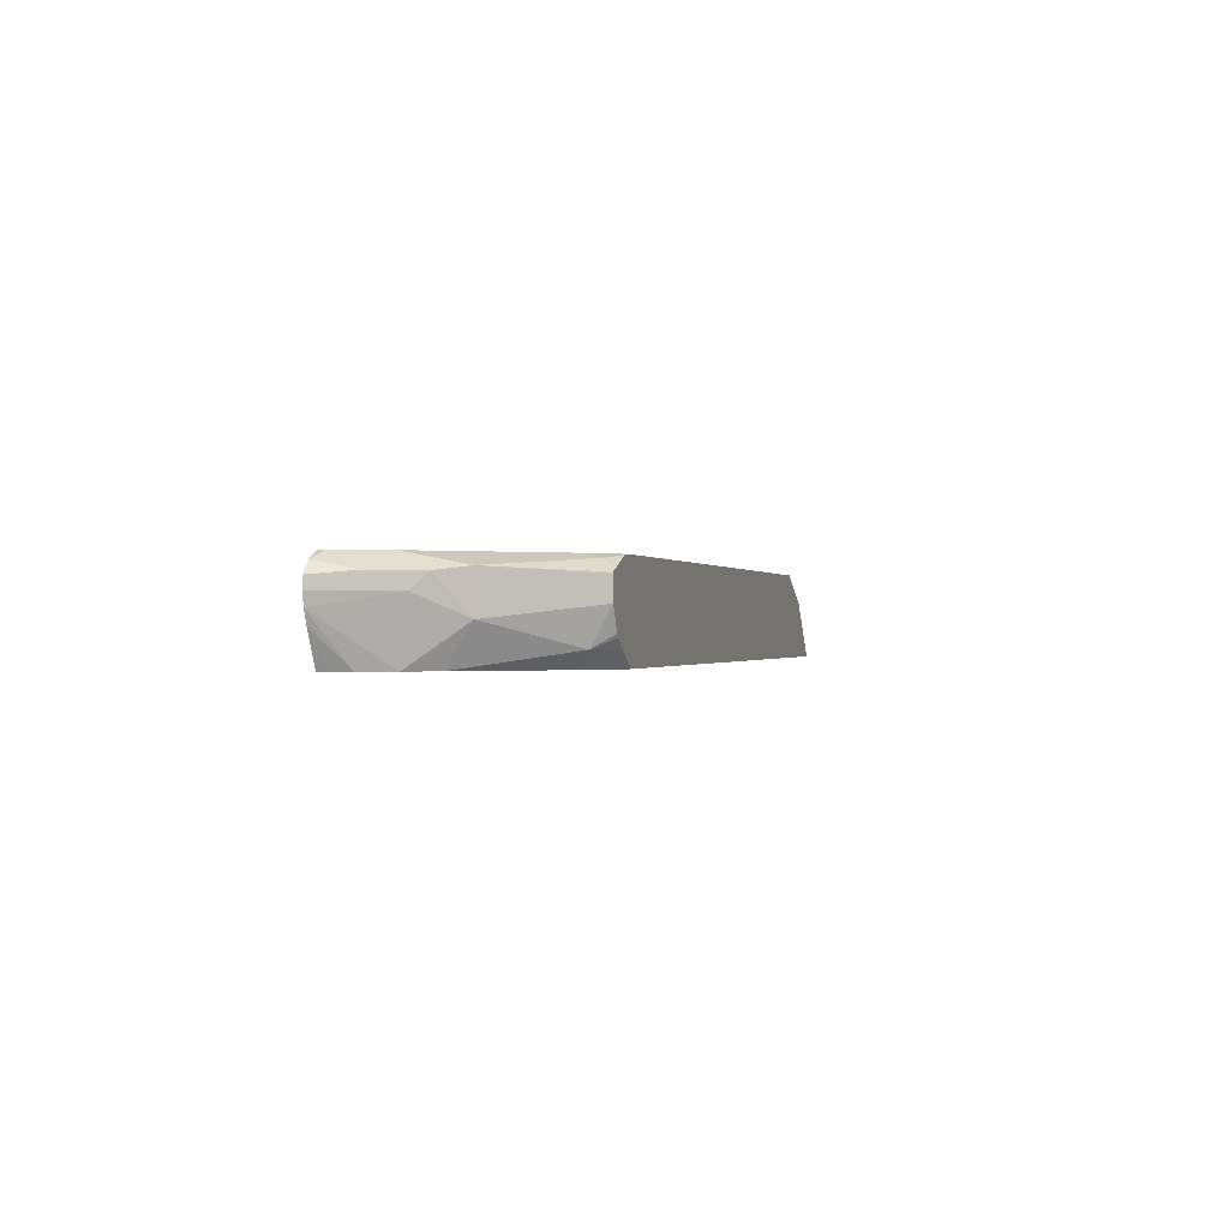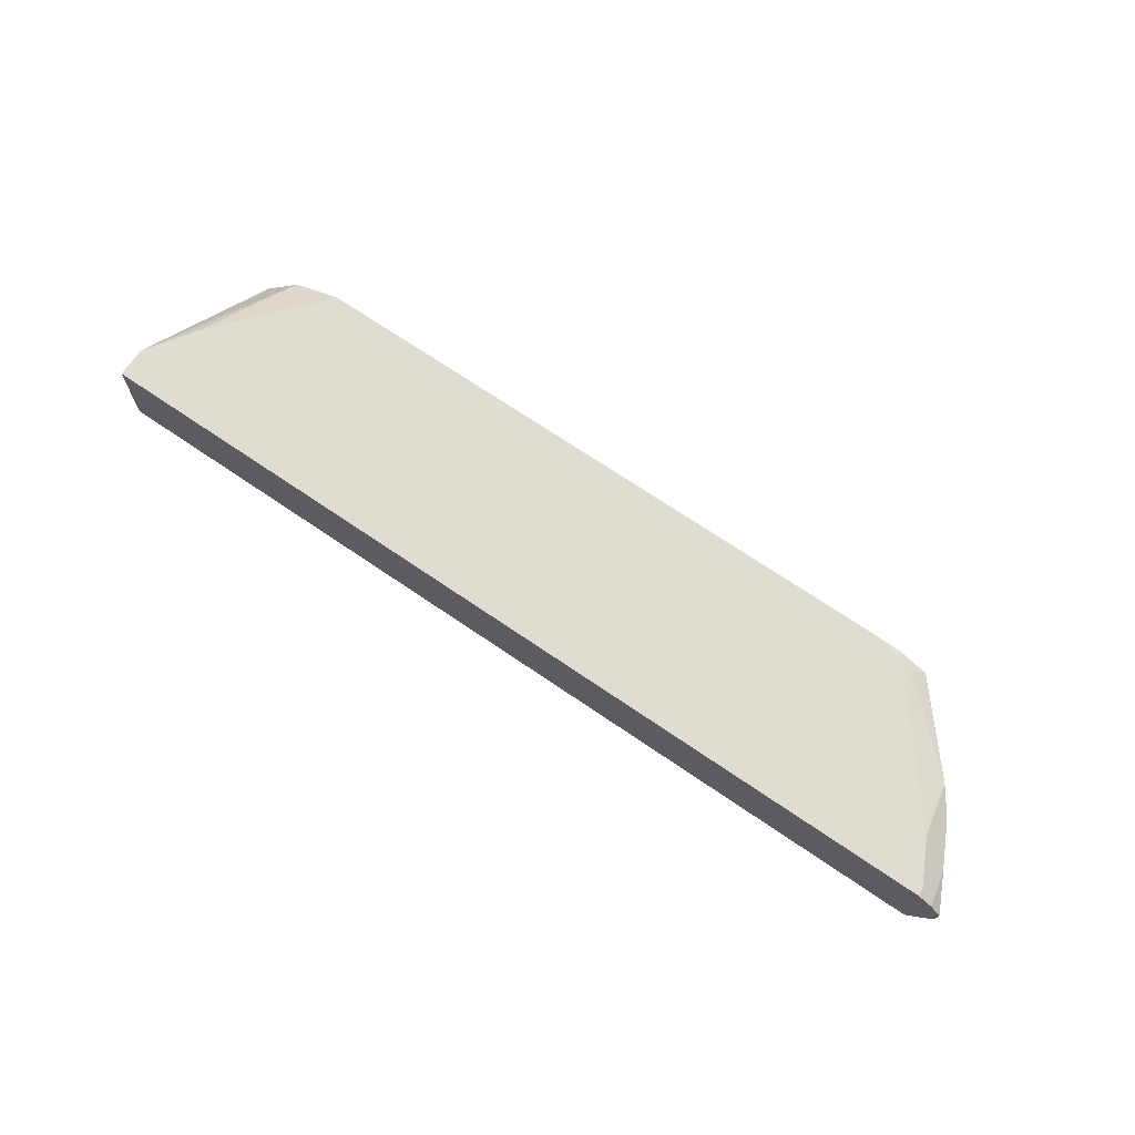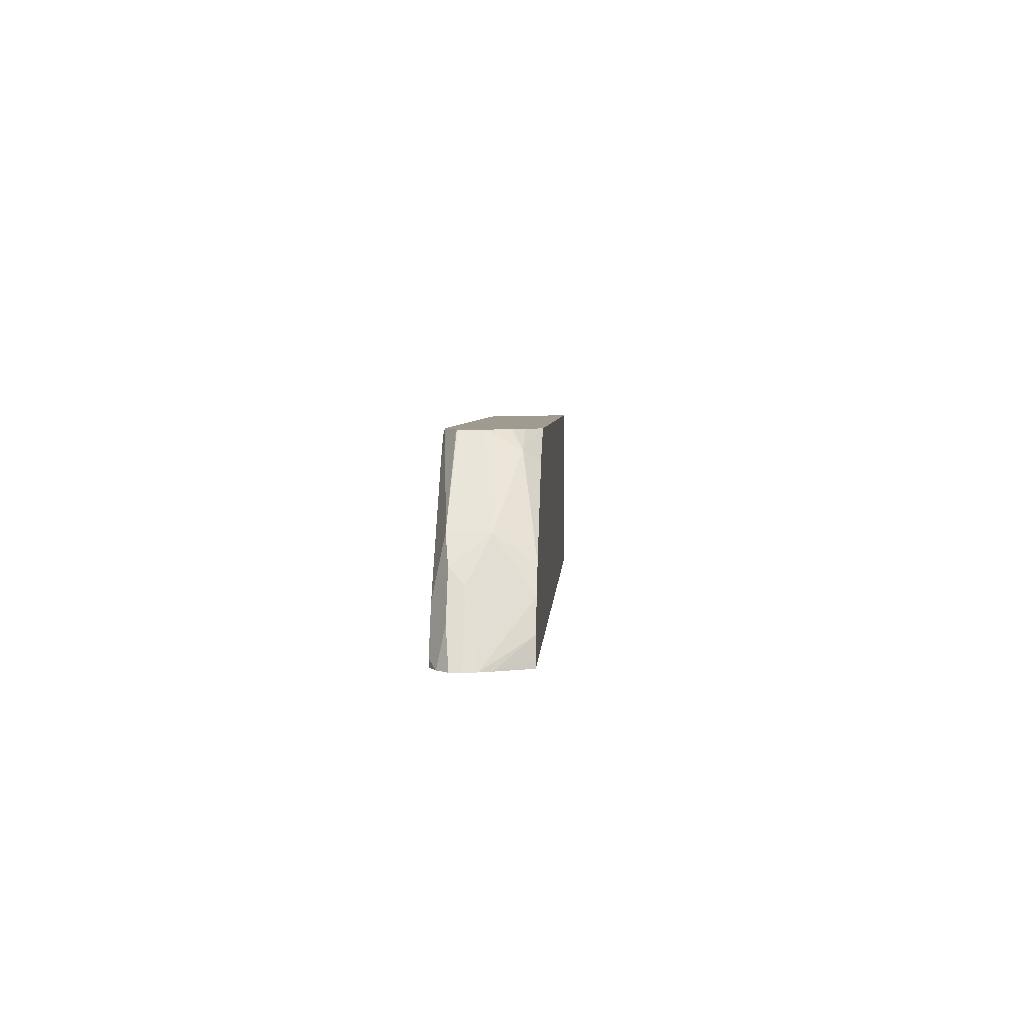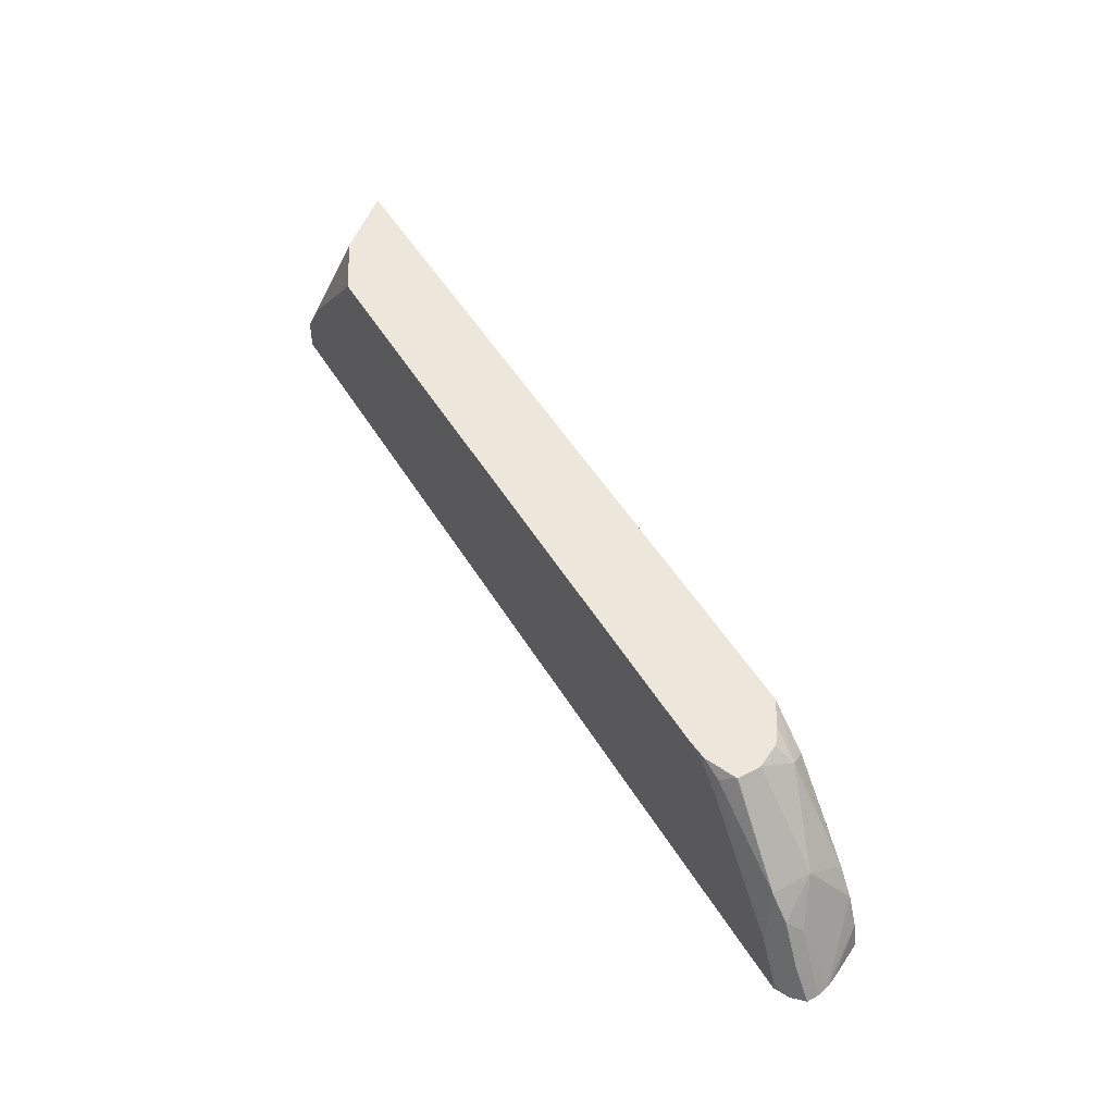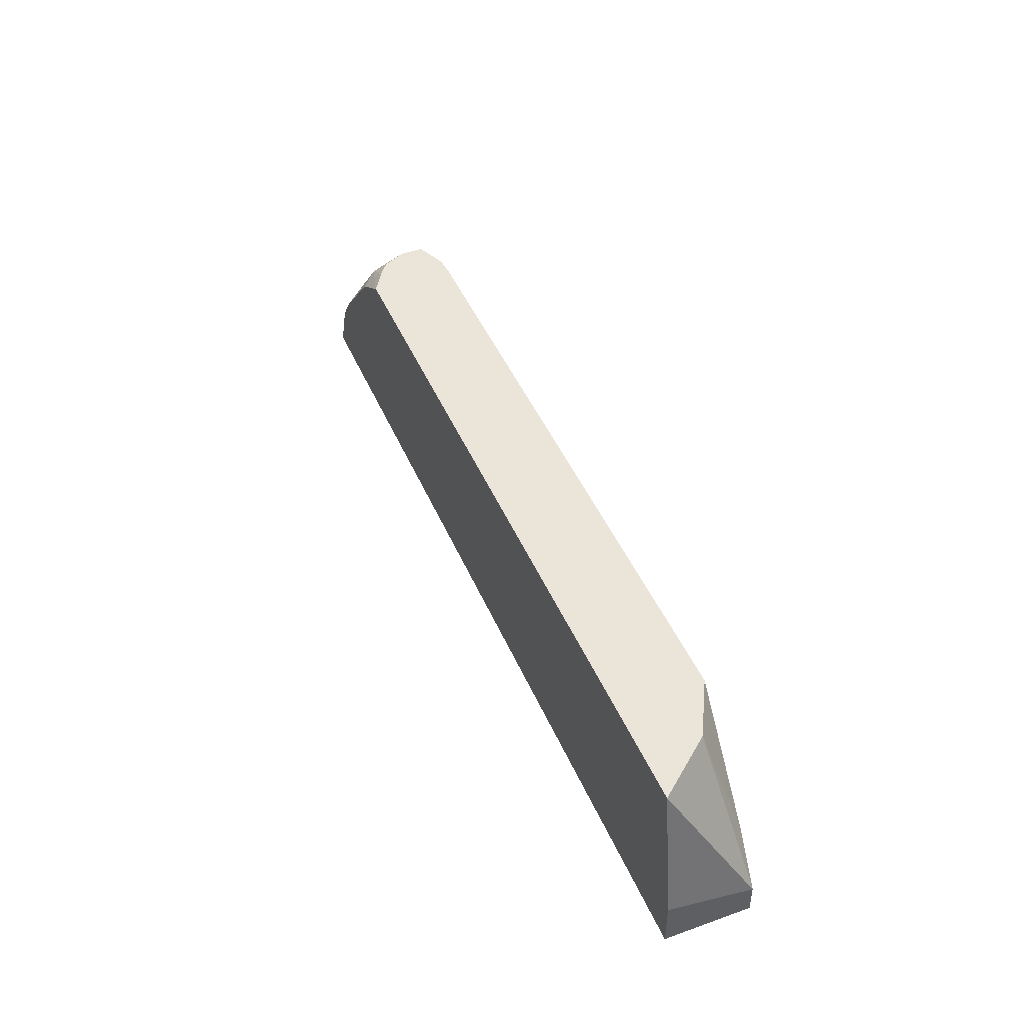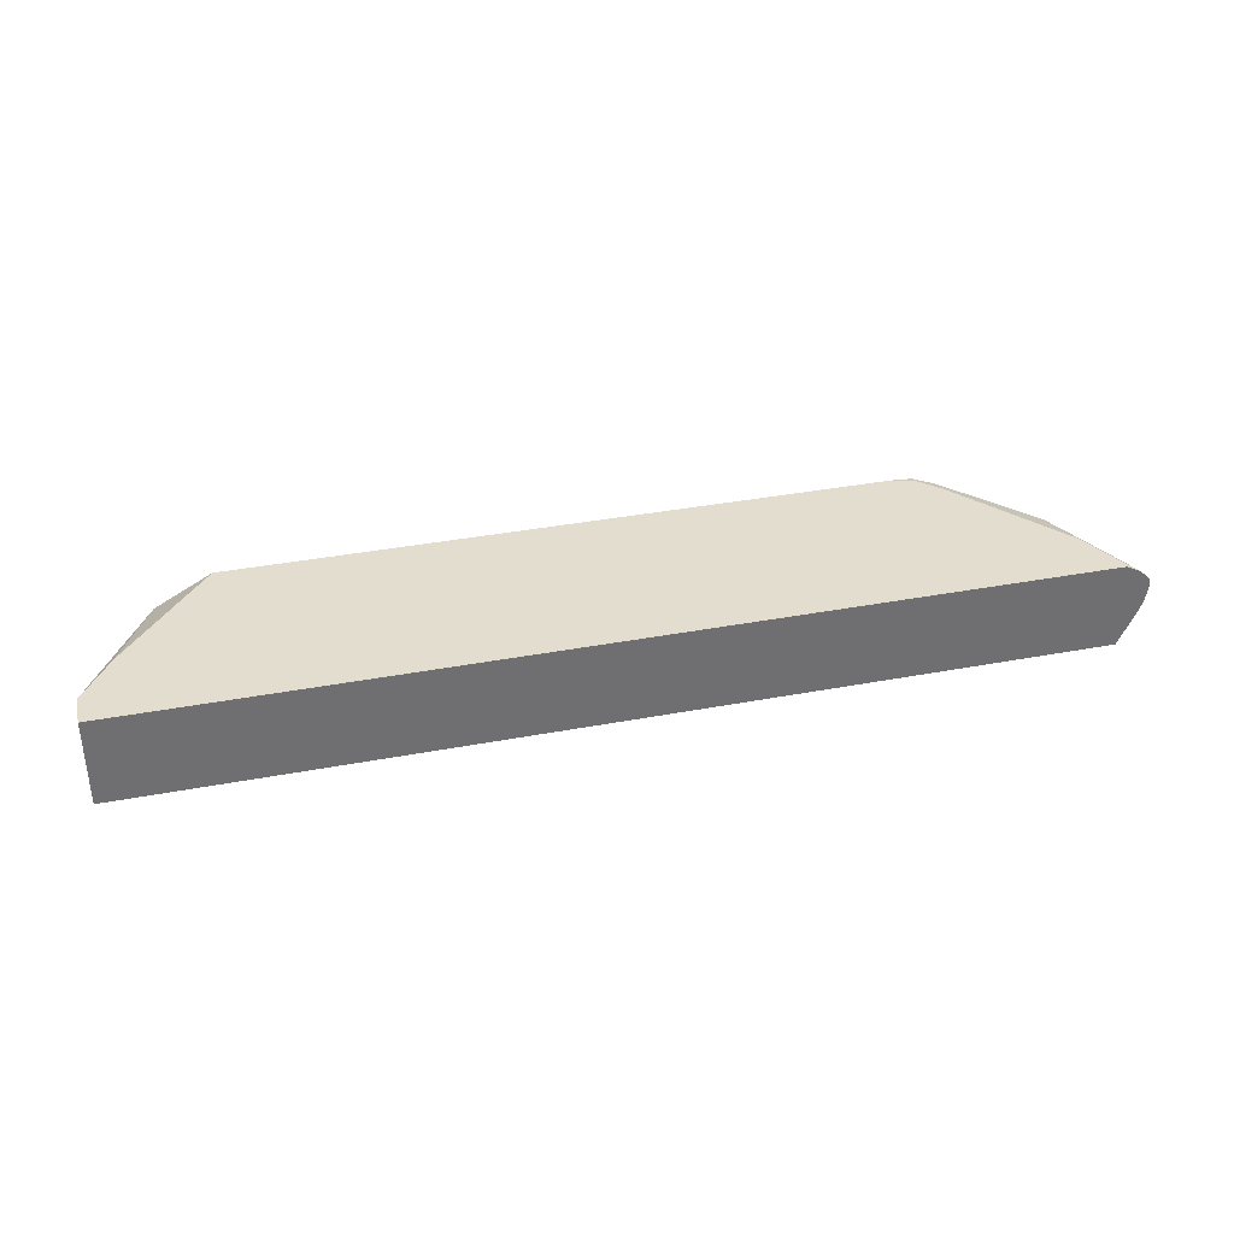
<metadata>
{"format":"obj","ext":"obj","renderer":"f3d","projection":"perspective","resolution":1024,"background":"white","views":[{"elev":-0.4,"azim":105.5,"up":"+Z"},{"elev":69.2,"azim":34.5,"up":"+Z"},{"elev":4.0,"azim":93.1,"up":"+Y"},{"elev":51.1,"azim":59.6,"up":"+Y"},{"elev":45.3,"azim":-112.3,"up":"+Y"},{"elev":35.6,"azim":-14.1,"up":"+Z"}]}
</metadata>
<code>
v 0.01522 0.01643 -0.001695
v 0.01522 0.01643 -0.002321
v 0.01521 0.01643 -0.001661
v 0.01719 0.01406 -0.001563
v 0.01531 0.01594 -0.003281
v 0.01518 0.01643 -0.002407
v 0.01719 0.01406 -0.002656
v 0.01518 0.01643 -0.001638
v 0.0175 0.0125 -0.00125
v 0.01781 0.01281 -0.001563
v 0.01771 0.01333 -0.001667
v 0.01489 0.01615 -0.001354
v 0.01482 0.01643 -0.003035
v 0.01491 0.01643 -0.002945
v 0.01712 0.01337 -0.00371
v 0.01502 0.01565 -0.00371
v 0.01379 0.01643 -0.00371
v 0.01446 0.01643 -0.003304
v 0.01791 0.01292 -0.002083
v 0.01878 0.01104 -0.002435
v 0.01764 0.01264 -0.00371
v 0.01434 0.01643 -0.001286
v 0.01812 0.01125 -0.00125
v 0.01802 0.01177 -0.001354
v 0.015 0.01562 -0.00125
v 0.01313 0.01124 -0.001246
v 0.01326 0.01104 -0.001246
v 0.01833 0.01208 -0.001667
v 0.01854 0.01167 -0.002083
v 0.01437 0.01625 -0.00125
v -0.007392 0.01643 -0.00371
v 0.01885 0.01104 -0.002083
v 0.01864 0.01104 -0.00276
v 0.01801 0.01179 -0.00371
v 0.01375 0.01643 -0.00125
v 0.01812 0.01104 -0.00125
v 0.01854 0.01104 -0.001459
v 0.01311 0.01125 -0.001246
v -0.008018 0.01104 -0.001246
v 0.01885 0.01104 -0.001771
v 0.01875 0.01125 -0.001875
v 0.005935 0.01643 -0.001246
v -0.008018 0.01243 -0.00371
v -0.008018 0.01193 -0.00125
v -0.008018 0.01192 -0.001246
v -0.00604 0.01643 -0.002083
v 0.01818 0.01104 -0.00371
v 0.01813 0.01125 -0.00371
v -0.008018 0.01104 -0.00371
v -0.004478 0.01643 -0.001246
v -0.007082 0.01333 -0.001246
f 1 2 6
f 1 6 14
f 1 14 13
f 1 13 18
f 1 18 17
f 1 17 31
f 1 31 46
f 1 46 50
f 1 50 42
f 1 42 35
f 1 35 22
f 1 22 8
f 1 8 3
f 1 3 4
f 1 4 7
f 1 7 2
f 2 5 6
f 2 7 5
f 3 8 4
f 4 9 10
f 4 10 11
f 4 11 7
f 4 8 12
f 4 12 9
f 5 13 14
f 5 14 6
f 5 7 15
f 5 15 16
f 5 16 17
f 5 17 18
f 5 18 13
f 7 11 19
f 7 19 20
f 7 20 21
f 7 21 15
f 8 22 12
f 9 23 24
f 9 24 10
f 9 12 25
f 9 25 26
f 9 26 27
f 9 27 23
f 10 24 28
f 10 28 11
f 11 28 29
f 11 29 19
f 12 22 30
f 12 30 25
f 15 21 34
f 15 34 48
f 15 48 47
f 15 47 49
f 15 49 43
f 15 43 31
f 15 31 17
f 15 17 16
f 19 29 20
f 20 29 32
f 20 32 40
f 20 40 37
f 20 37 36
f 20 36 27
f 20 27 39
f 20 39 49
f 20 49 47
f 20 47 33
f 20 33 34
f 20 34 21
f 22 35 30
f 23 36 37
f 23 37 24
f 23 27 36
f 24 37 28
f 25 30 38
f 25 38 26
f 26 38 42
f 26 42 50
f 26 50 51
f 26 51 45
f 26 45 39
f 26 39 27
f 28 37 40
f 28 40 41
f 28 41 29
f 29 41 32
f 30 35 42
f 30 42 38
f 31 43 44
f 31 44 45
f 31 45 46
f 32 41 40
f 33 47 48
f 33 48 34
f 39 45 44
f 39 44 43
f 39 43 49
f 45 51 46
f 46 51 50

</code>
